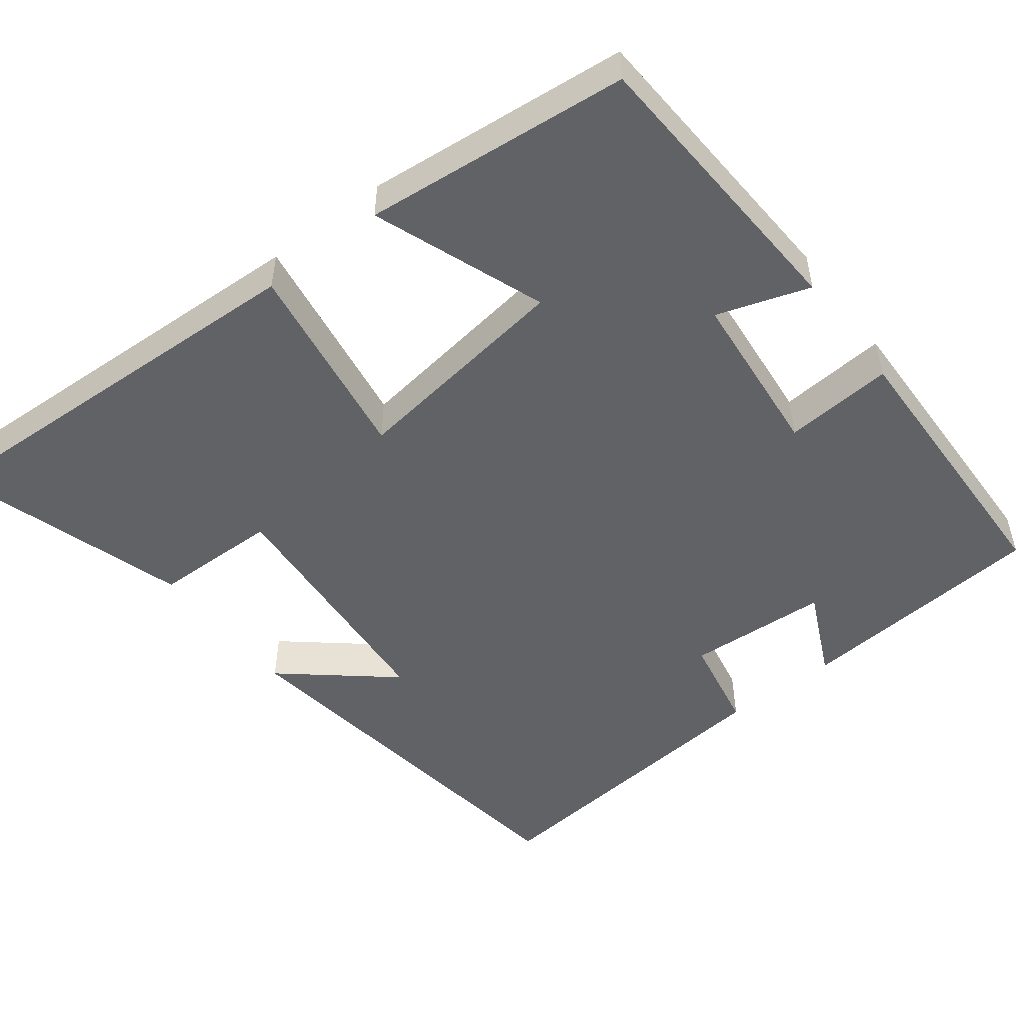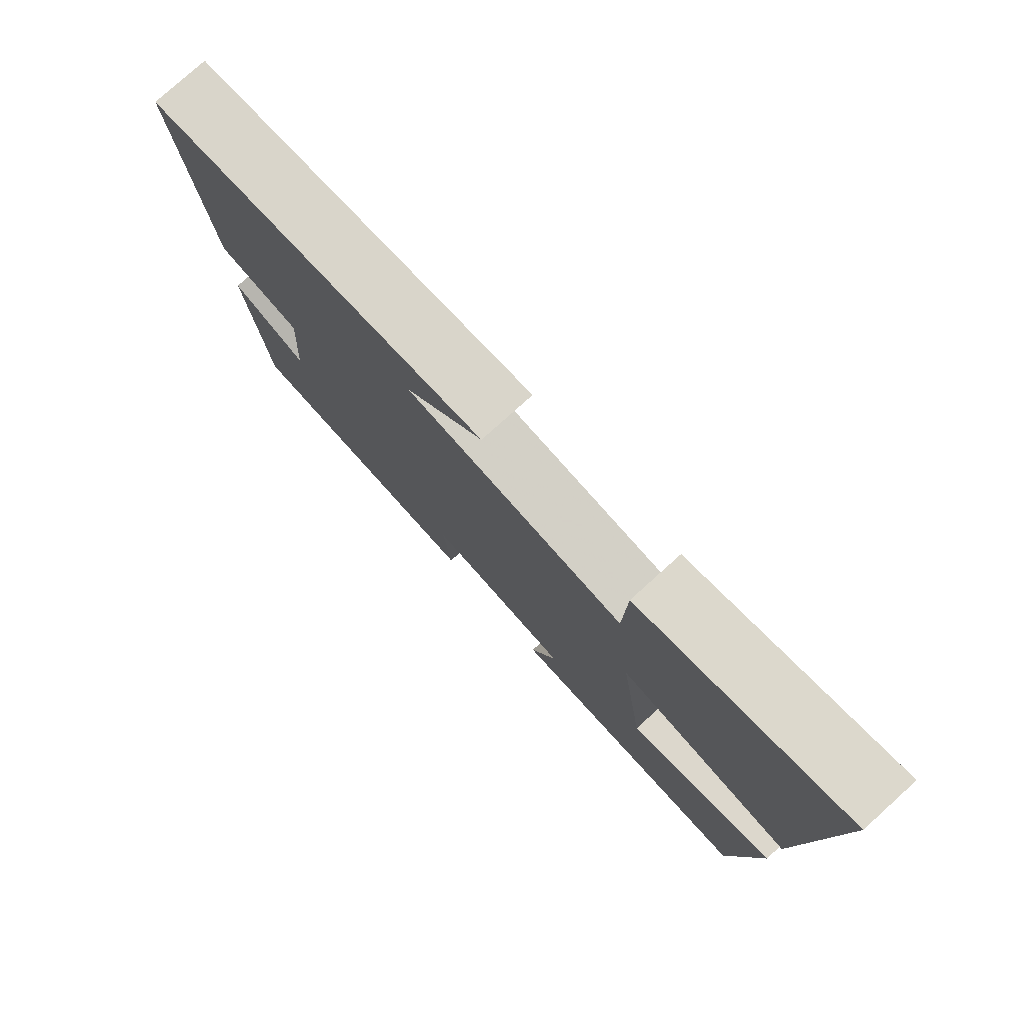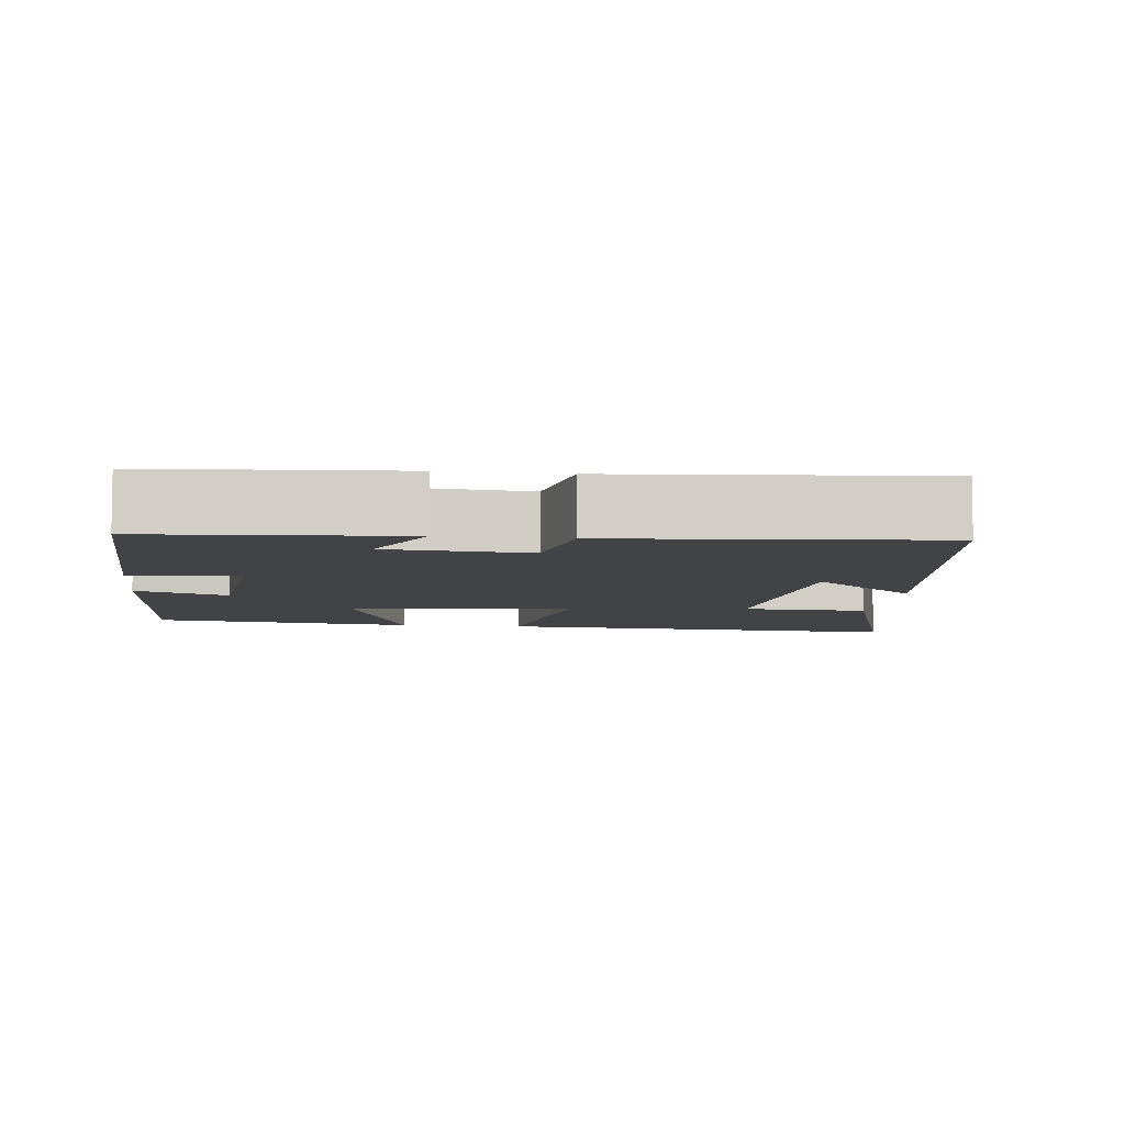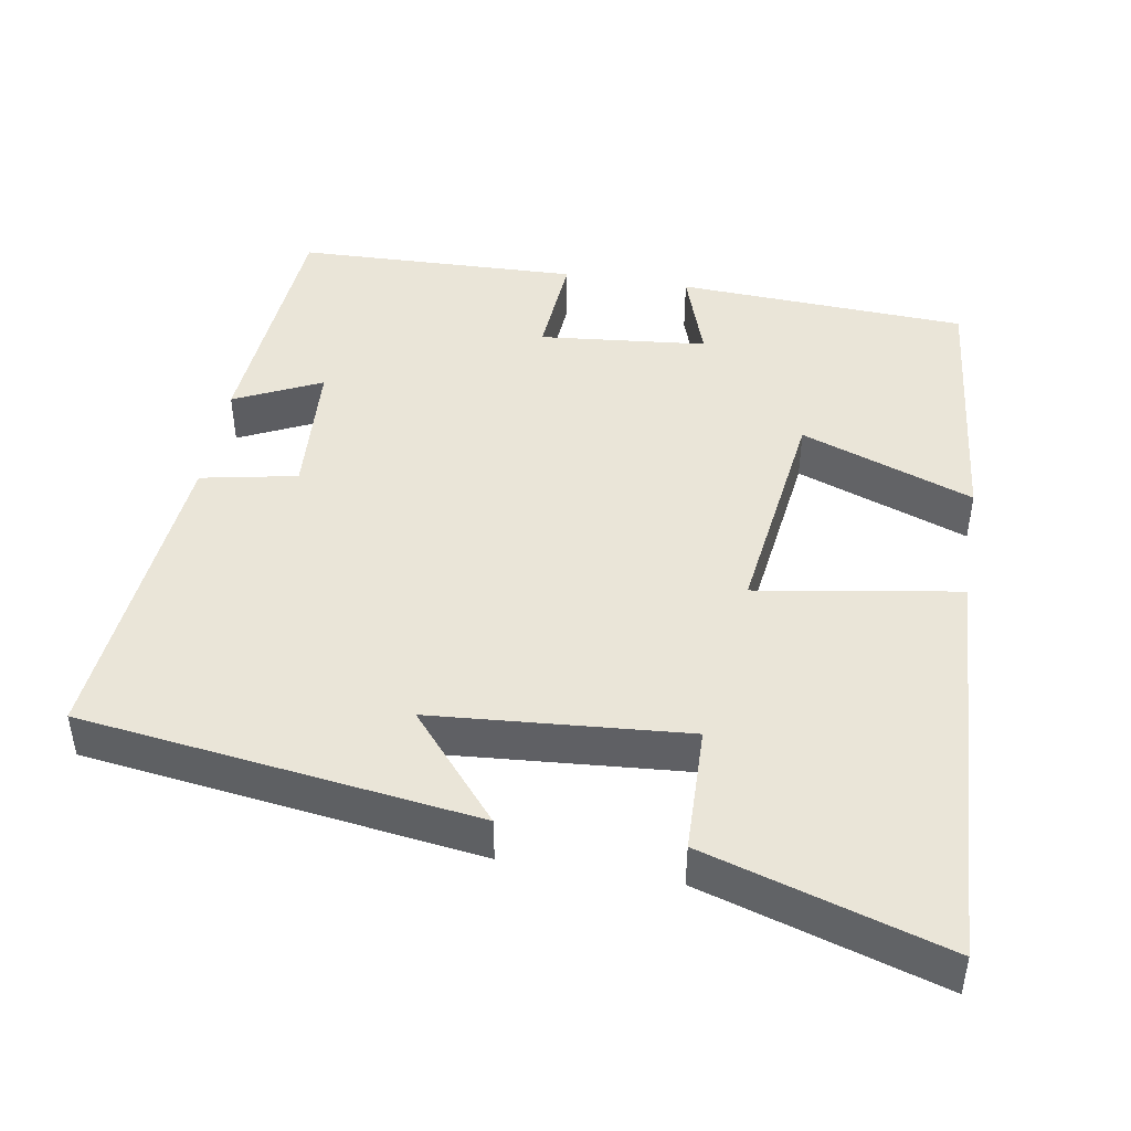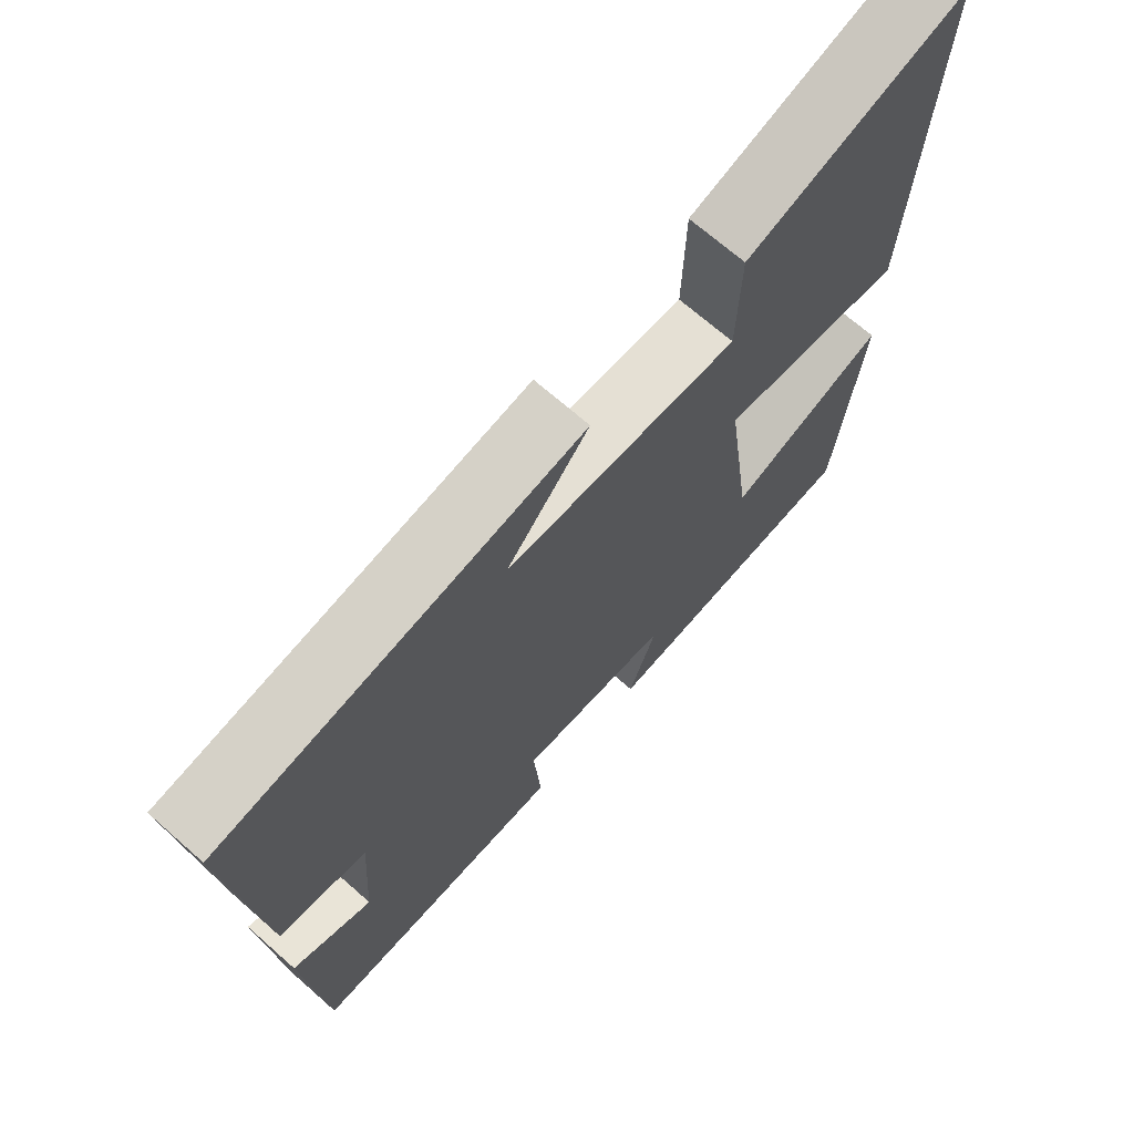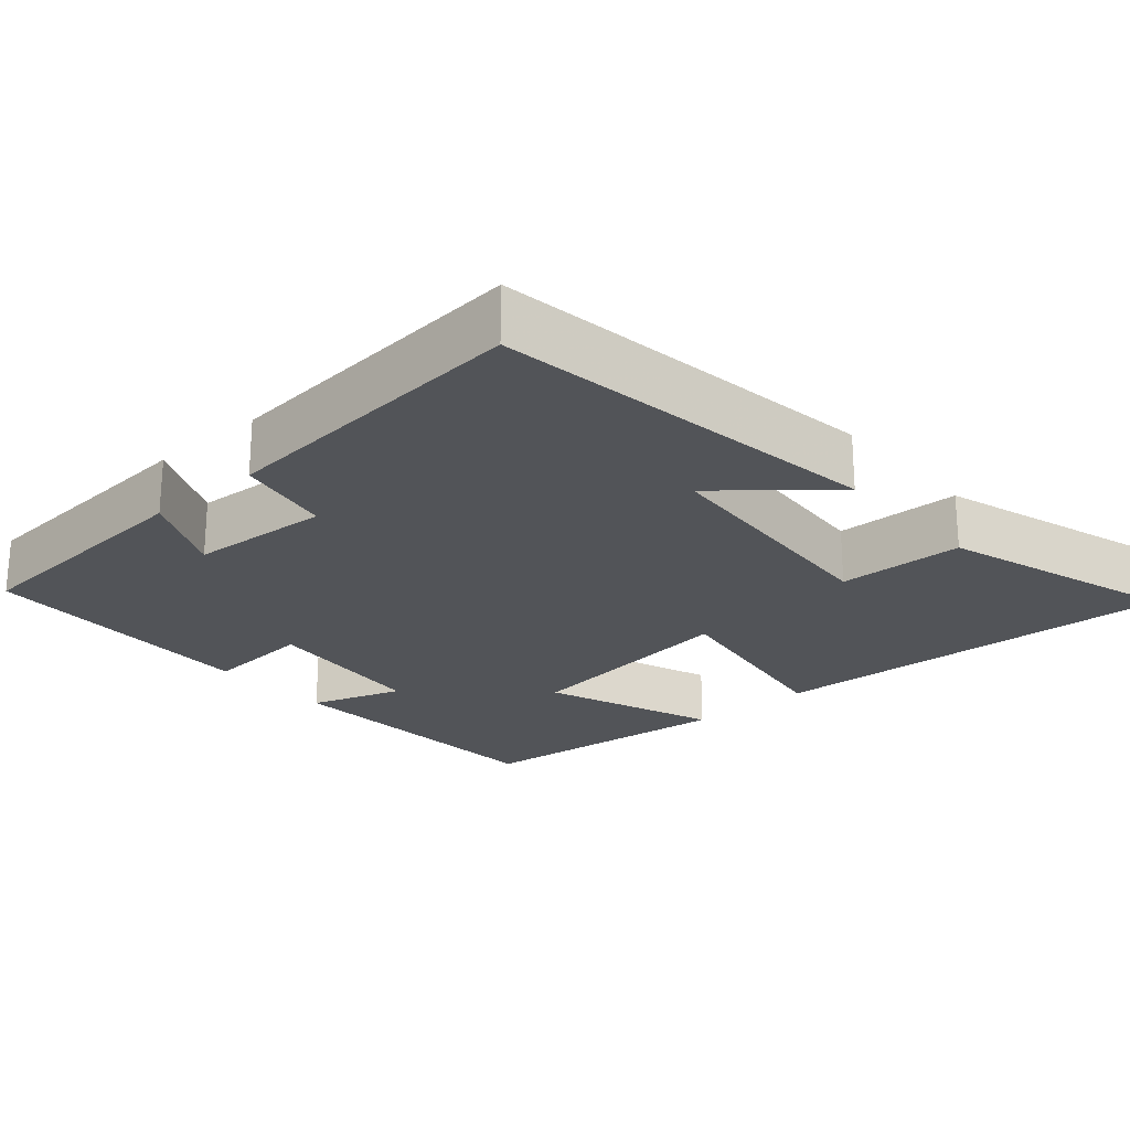
<metadata>
{"format":"obj","ext":"obj","renderer":"f3d","projection":"perspective","resolution":1024,"background":"white","views":[{"elev":-50.5,"azim":127.7,"up":"+Y"},{"elev":78.4,"azim":47.9,"up":"+Z"},{"elev":-7.0,"azim":-97.1,"up":"+Y"},{"elev":45.1,"azim":9.5,"up":"+Y"},{"elev":69.6,"azim":-48.7,"up":"+Z"},{"elev":-23.2,"azim":-48.8,"up":"+Y"}]}
</metadata>
<code>
v 0.526 0.07 0.598
v 0.5 0.07 0.046
v 0.23 0.07 0.089
v 0.27 0.07 -0.211
v 0.5 0.07 -0.126
v 0.464 0.07 -0.48
v 0.076 0.07 -0.5
v 0.117 0.07 -0.377
v -0.107 0.07 -0.355
v -0.096 0.07 -0.5
v -0.474 0.07 -0.489
v -0.5 0.07 -0.155
v -0.384 0.07 -0.21
v -0.372 0.07 -0.022
v -0.5 0.07 0.003
v -0.539 0.07 0.428
v -0.014 0.07 0.5
v -0.134 0.07 0.358
v 0.204 0.07 0.332
v 0.208 0.07 0.5
v 0.526 0 0.598
v 0.5 0 0.046
v 0.23 0 0.089
v 0.27 0 -0.211
v 0.5 0 -0.126
v 0.464 0 -0.48
v 0.076 0 -0.5
v 0.117 0 -0.377
v -0.107 0 -0.355
v -0.096 0 -0.5
v -0.474 0 -0.489
v -0.5 0 -0.155
v -0.384 0 -0.21
v -0.372 0 -0.022
v -0.5 0 0.003
v -0.539 0 0.428
v -0.014 0 0.5
v -0.134 0 0.358
v 0.204 0 0.332
v 0.208 0 0.5
f 19 20 1 2
f 18 19 2 3
f 15 16 17 18
f 14 15 18 3
f 13 14 3 4
f 10 11 12 13
f 9 10 13
f 8 9 13 4
f 6 7 8
f 4 5 6 8
f 22 21 40 39
f 23 22 39 38
f 38 37 36 35
f 23 38 35 34
f 24 23 34 33
f 33 32 31 30
f 33 30 29
f 24 33 29 28
f 28 27 26
f 28 26 25 24
f 1 21 22 2
f 2 22 23 3
f 3 23 24 4
f 4 24 25 5
f 5 25 26 6
f 6 26 27 7
f 7 27 28 8
f 8 28 29 9
f 9 29 30 10
f 10 30 31 11
f 11 31 32 12
f 12 32 33 13
f 13 33 34 14
f 14 34 35 15
f 15 35 36 16
f 16 36 37 17
f 17 37 38 18
f 18 38 39 19
f 19 39 40 20
f 20 40 21 1

</code>
